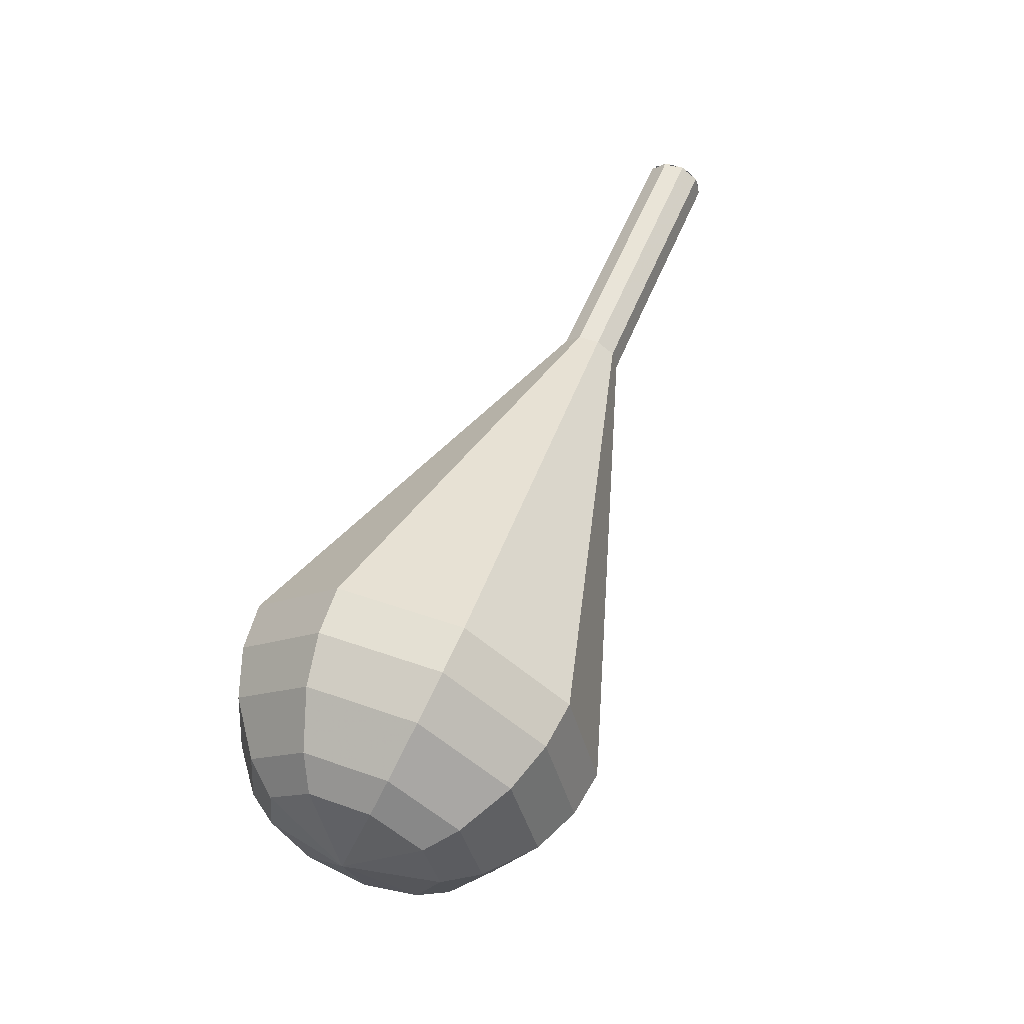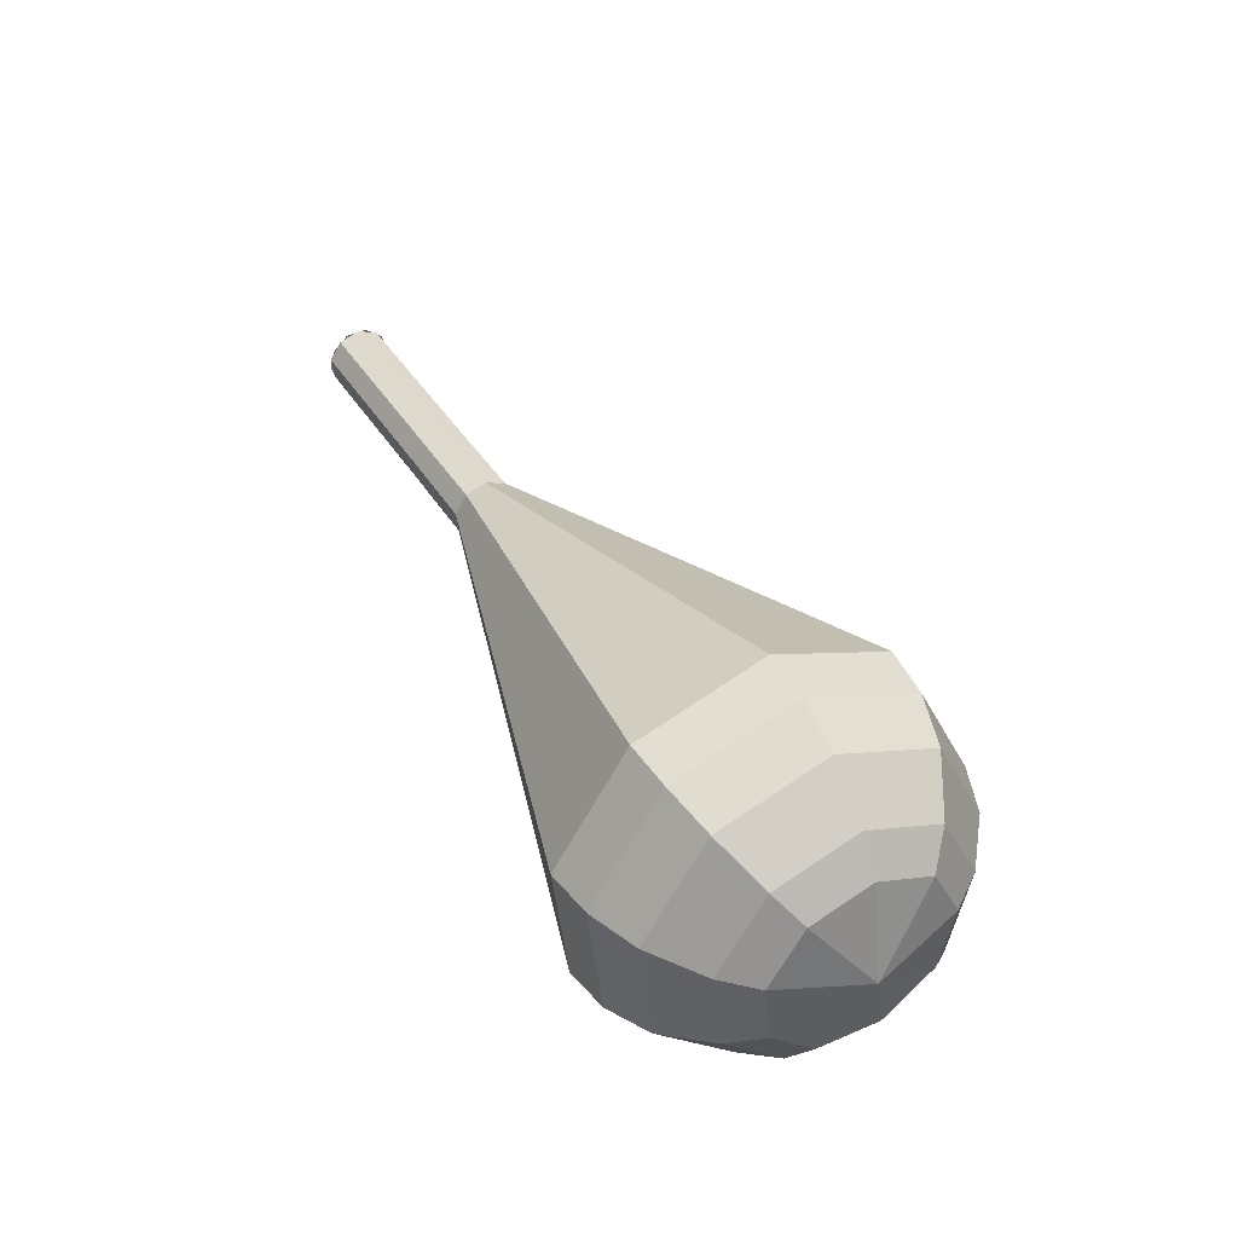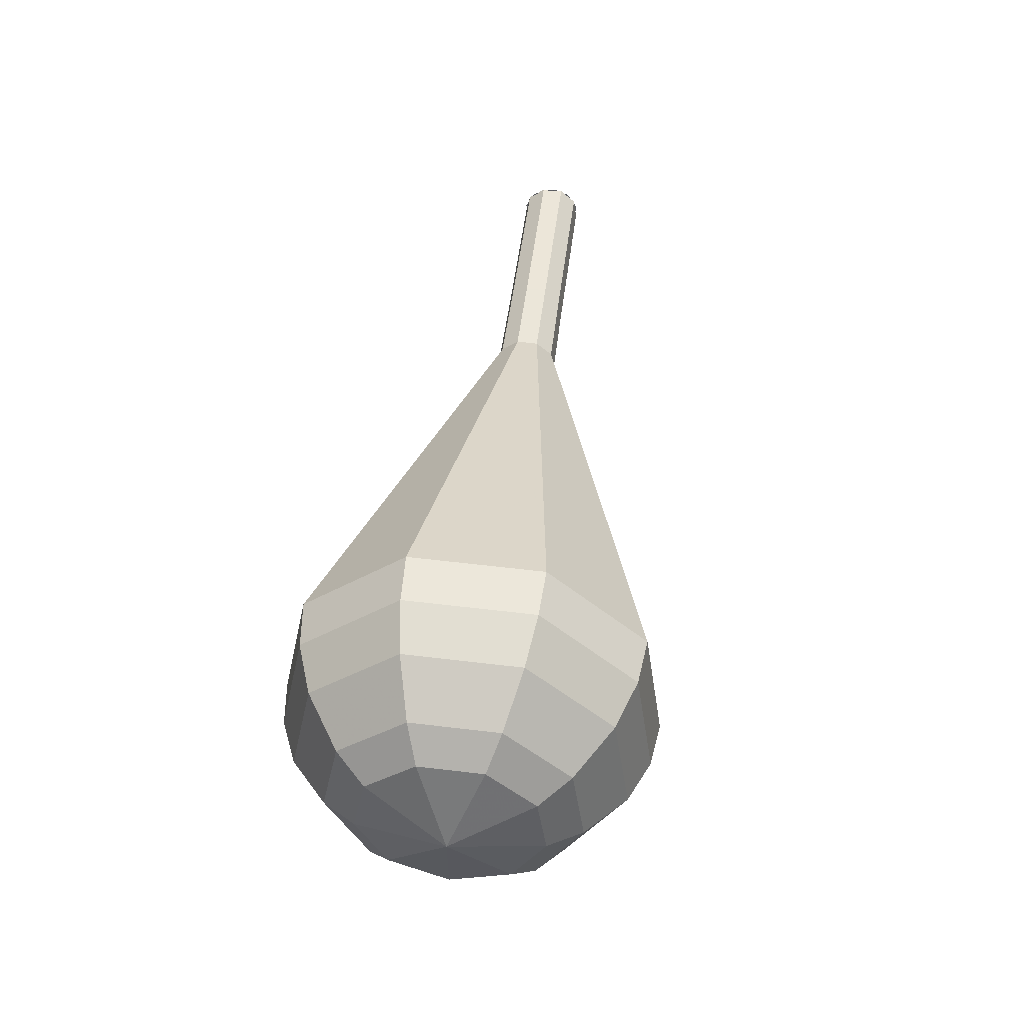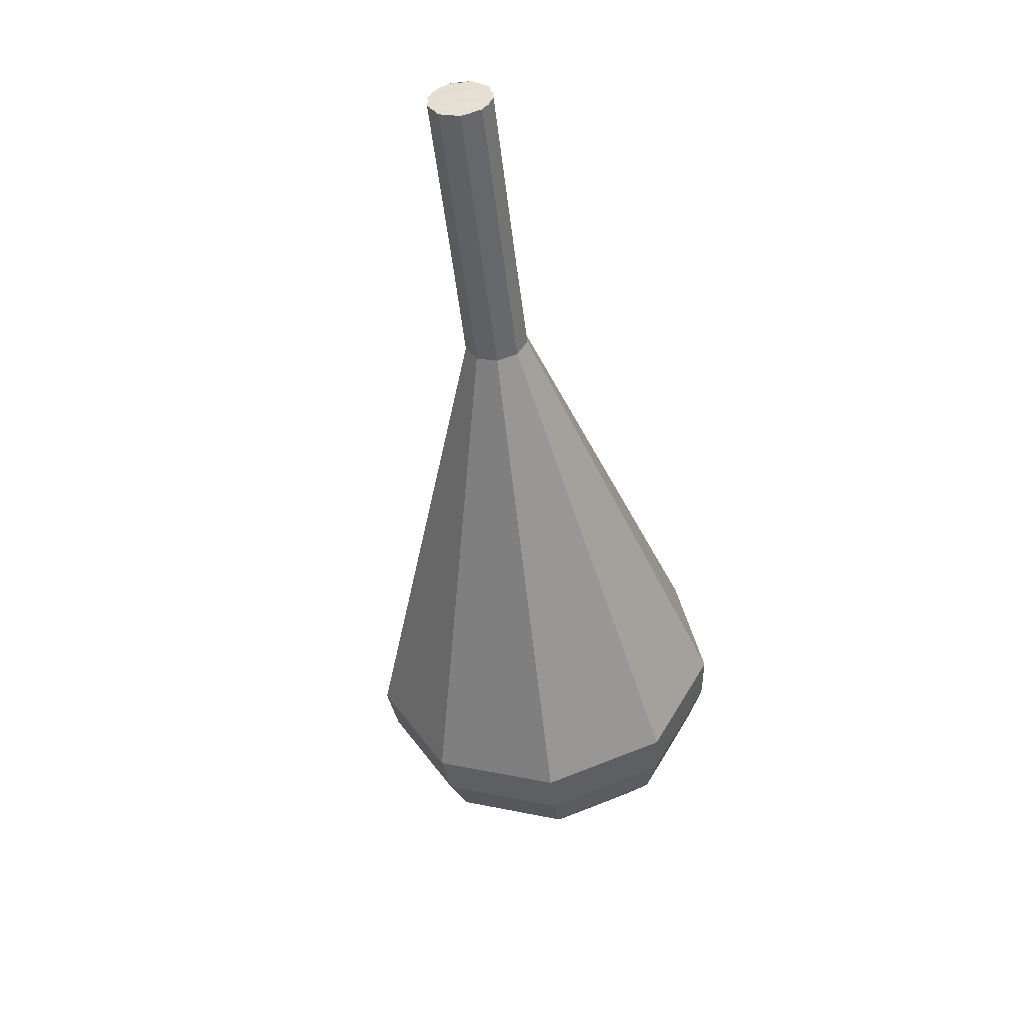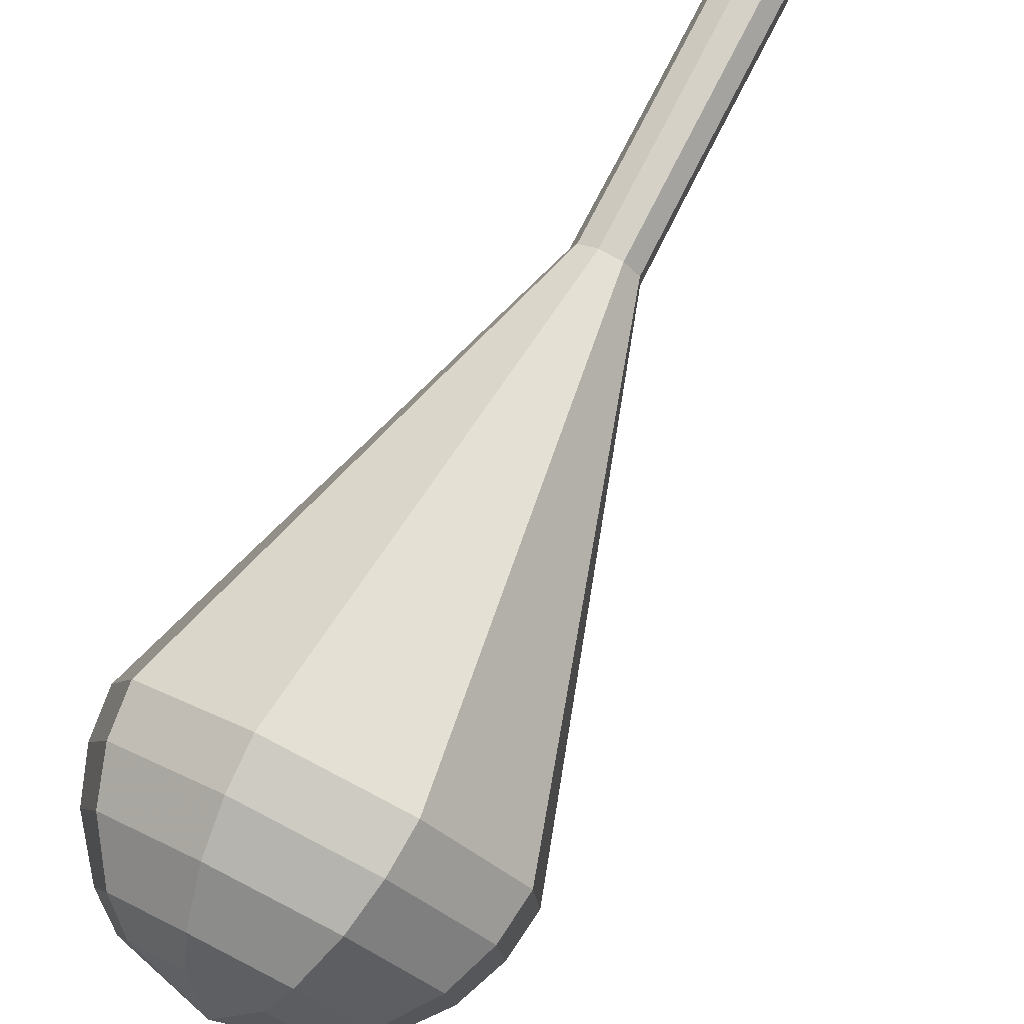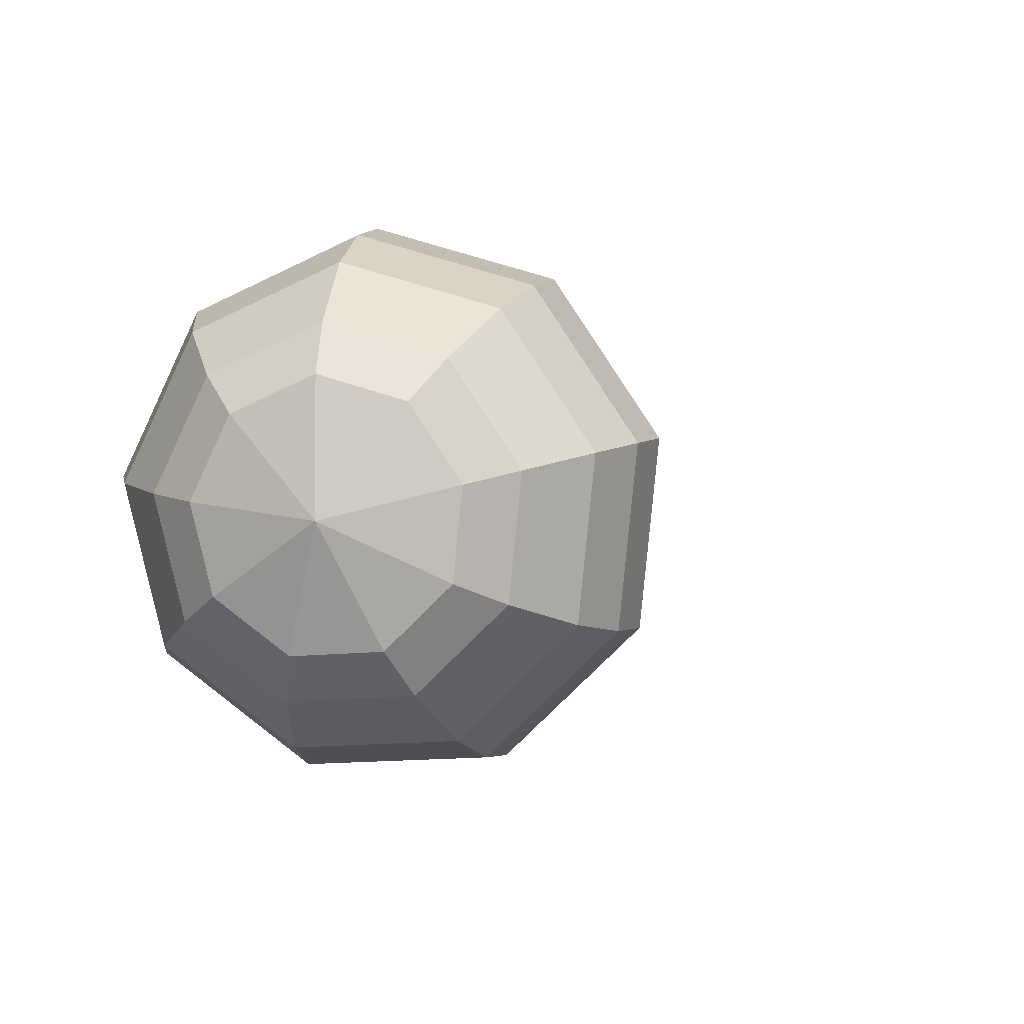
<metadata>
{"format":"obj","ext":"obj","renderer":"f3d","projection":"perspective","resolution":1024,"background":"white","views":[{"elev":-53.7,"azim":124.9,"up":"+Z"},{"elev":-49.5,"azim":-98.6,"up":"+Z"},{"elev":-72.4,"azim":160.9,"up":"+Z"},{"elev":71.0,"azim":-18.9,"up":"+Z"},{"elev":43.3,"azim":-145.3,"up":"+Y"},{"elev":-26.8,"azim":-161.5,"up":"+Y"}]}
</metadata>
<code>
g tube1
v 128.7 127.5 107
v 128.5 128.3 106.5
v 127.8 128.8 106.3
v 127 128.8 106.4
v 126.4 128.3 106.7
v 126.2 127.6 107.2
v 126.7 126.9 107.5
v 127.5 126.7 107.6
v 128.3 126.9 107.4
v 128.7 127.5 107
v 126.2 127.9 107
v 126.6 128.5 106.6
v 127.3 128.8 106.3
v 128.2 128.6 106.4
v 128.7 128 106.7
v 128.6 127.3 107.2
v 128 126.8 107.5
v 127.1 126.7 107.6
v 126.4 127.2 107.3
v 126.2 127.9 107
v 126 126 103.7
v 126.4 126.7 103.3
v 127.2 127 103.1
v 128 126.8 103.2
v 128.5 126.2 103.5
v 128.4 125.4 103.9
v 127.8 124.9 104.2
v 127 124.9 104.3
v 126.3 125.3 104.1
v 126 126 103.7
v 125.8 124.2 100.5
v 126.2 124.9 100.1
v 127 125.2 99.85
v 127.8 124.9 99.93
v 128.3 124.3 100.3
v 128.2 123.6 100.7
v 127.6 123.1 101
v 126.8 123 101.1
v 126.1 123.5 100.9
v 125.8 124.2 100.5
v 125.6 122.3 97.22
v 126 123 96.81
v 126.8 123.3 96.6
v 127.6 123.1 96.67
v 128.1 122.5 97
v 128.1 121.7 97.44
v 127.5 121.2 97.77
v 126.6 121.2 97.84
v 125.9 121.6 97.63
v 125.6 122.3 97.22
v 124.2 120.6 93.98
v 124.9 122 93.17
v 126.5 122.6 92.74
v 128.2 122.1 92.89
v 129.2 120.9 93.55
v 129 119.4 94.4
v 127.8 118.4 95.06
v 126.1 118.3 95.21
v 124.7 119.2 94.78
v 124.2 120.6 93.98
v 121.4 117.2 87.49
v 122.8 119.8 85.89
v 125.9 121 85.04
v 129.2 120.2 85.34
v 131.2 117.7 86.64
v 130.9 114.7 88.34
v 128.5 112.7 89.64
v 125.1 112.5 89.93
v 122.3 114.3 89.09
v 121.4 117.2 87.49
v 118.5 113.7 81
v 120.7 117.7 78.61
v 125.3 119.5 77.34
v 130.3 118.2 77.78
v 133.2 114.5 79.73
v 132.8 110.1 82.27
v 129.2 107 84.22
v 124.1 106.7 84.66
v 119.9 109.4 83.39
v 118.5 113.7 81
v 118.7 112.8 79.37
v 120.8 116.7 77.06
v 125.3 118.4 75.82
v 130.1 117.2 76.25
v 132.9 113.5 78.14
v 132.5 109.3 80.6
v 129 106.3 82.49
v 124 106 82.92
v 120 108.6 81.69
v 118.7 112.8 79.37
v 119.4 111.8 77.74
v 121.2 115.2 75.67
v 125.2 116.8 74.57
v 129.5 115.7 74.95
v 132.1 112.5 76.64
v 131.7 108.6 78.85
v 128.6 106 80.53
v 124.1 105.7 80.92
v 120.5 108 79.82
v 119.4 111.8 77.74
v 120.8 110.7 76.12
v 122.2 113.4 74.53
v 125.3 114.5 73.69
v 128.6 113.7 73.98
v 130.5 111.2 75.27
v 130.2 108.3 76.96
v 127.8 106.3 78.25
v 124.5 106.1 78.54
v 121.7 107.8 77.7
v 120.8 110.7 76.12
v 122.1 110.1 75.3
v 123.1 112.1 74.14
v 125.4 112.9 73.53
v 127.8 112.3 73.74
v 129.2 110.5 74.69
v 129 108.4 75.92
v 127.2 106.9 76.86
v 124.7 106.7 77.08
v 122.7 108 76.46
v 122.1 110.1 75.3
v 125.6 109.3 74.49
v 125.6 109.3 74.49
v 125.6 109.3 74.49
v 125.6 109.3 74.49
v 125.6 109.3 74.49
v 125.6 109.3 74.49
v 125.6 109.3 74.49
v 125.6 109.3 74.49
v 125.6 109.3 74.49
v 125.6 109.3 74.49
f 1 2 12
f 12 11 1
f 2 3 13
f 13 12 2
f 3 4 14
f 14 13 3
f 4 5 15
f 15 14 4
f 5 6 16
f 16 15 5
f 6 7 17
f 17 16 6
f 7 8 18
f 18 17 7
f 8 9 19
f 19 18 8
f 9 10 20
f 20 19 9
f 11 12 22
f 22 21 11
f 12 13 23
f 23 22 12
f 13 14 24
f 24 23 13
f 14 15 25
f 25 24 14
f 15 16 26
f 26 25 15
f 16 17 27
f 27 26 16
f 17 18 28
f 28 27 17
f 18 19 29
f 29 28 18
f 19 20 30
f 30 29 19
f 21 22 32
f 32 31 21
f 22 23 33
f 33 32 22
f 23 24 34
f 34 33 23
f 24 25 35
f 35 34 24
f 25 26 36
f 36 35 25
f 26 27 37
f 37 36 26
f 27 28 38
f 38 37 27
f 28 29 39
f 39 38 28
f 29 30 40
f 40 39 29
f 31 32 42
f 42 41 31
f 32 33 43
f 43 42 32
f 33 34 44
f 44 43 33
f 34 35 45
f 45 44 34
f 35 36 46
f 46 45 35
f 36 37 47
f 47 46 36
f 37 38 48
f 48 47 37
f 38 39 49
f 49 48 38
f 39 40 50
f 50 49 39
f 41 42 52
f 52 51 41
f 42 43 53
f 53 52 42
f 43 44 54
f 54 53 43
f 44 45 55
f 55 54 44
f 45 46 56
f 56 55 45
f 46 47 57
f 57 56 46
f 47 48 58
f 58 57 47
f 48 49 59
f 59 58 48
f 49 50 60
f 60 59 49
f 51 52 62
f 62 61 51
f 52 53 63
f 63 62 52
f 53 54 64
f 64 63 53
f 54 55 65
f 65 64 54
f 55 56 66
f 66 65 55
f 56 57 67
f 67 66 56
f 57 58 68
f 68 67 57
f 58 59 69
f 69 68 58
f 59 60 70
f 70 69 59
f 61 62 72
f 72 71 61
f 62 63 73
f 73 72 62
f 63 64 74
f 74 73 63
f 64 65 75
f 75 74 64
f 65 66 76
f 76 75 65
f 66 67 77
f 77 76 66
f 67 68 78
f 78 77 67
f 68 69 79
f 79 78 68
f 69 70 80
f 80 79 69
f 71 72 82
f 82 81 71
f 72 73 83
f 83 82 72
f 73 74 84
f 84 83 73
f 74 75 85
f 85 84 74
f 75 76 86
f 86 85 75
f 76 77 87
f 87 86 76
f 77 78 88
f 88 87 77
f 78 79 89
f 89 88 78
f 79 80 90
f 90 89 79
f 81 82 92
f 92 91 81
f 82 83 93
f 93 92 82
f 83 84 94
f 94 93 83
f 84 85 95
f 95 94 84
f 85 86 96
f 96 95 85
f 86 87 97
f 97 96 86
f 87 88 98
f 98 97 87
f 88 89 99
f 99 98 88
f 89 90 100
f 100 99 89
f 91 92 102
f 102 101 91
f 92 93 103
f 103 102 92
f 93 94 104
f 104 103 93
f 94 95 105
f 105 104 94
f 95 96 106
f 106 105 95
f 96 97 107
f 107 106 96
f 97 98 108
f 108 107 97
f 98 99 109
f 109 108 98
f 99 100 110
f 110 109 99
f 101 102 112
f 112 111 101
f 102 103 113
f 113 112 102
f 103 104 114
f 114 113 103
f 104 105 115
f 115 114 104
f 105 106 116
f 116 115 105
f 106 107 117
f 117 116 106
f 107 108 118
f 118 117 107
f 108 109 119
f 119 118 108
f 109 110 120
f 120 119 109
f 111 112 122
f 122 121 111
f 112 113 123
f 123 122 112
f 113 114 124
f 124 123 113
f 114 115 125
f 125 124 114
f 115 116 126
f 126 125 115
f 116 117 127
f 127 126 116
f 117 118 128
f 128 127 117
f 118 119 129
f 129 128 118
f 119 120 130
f 130 129 119

</code>
